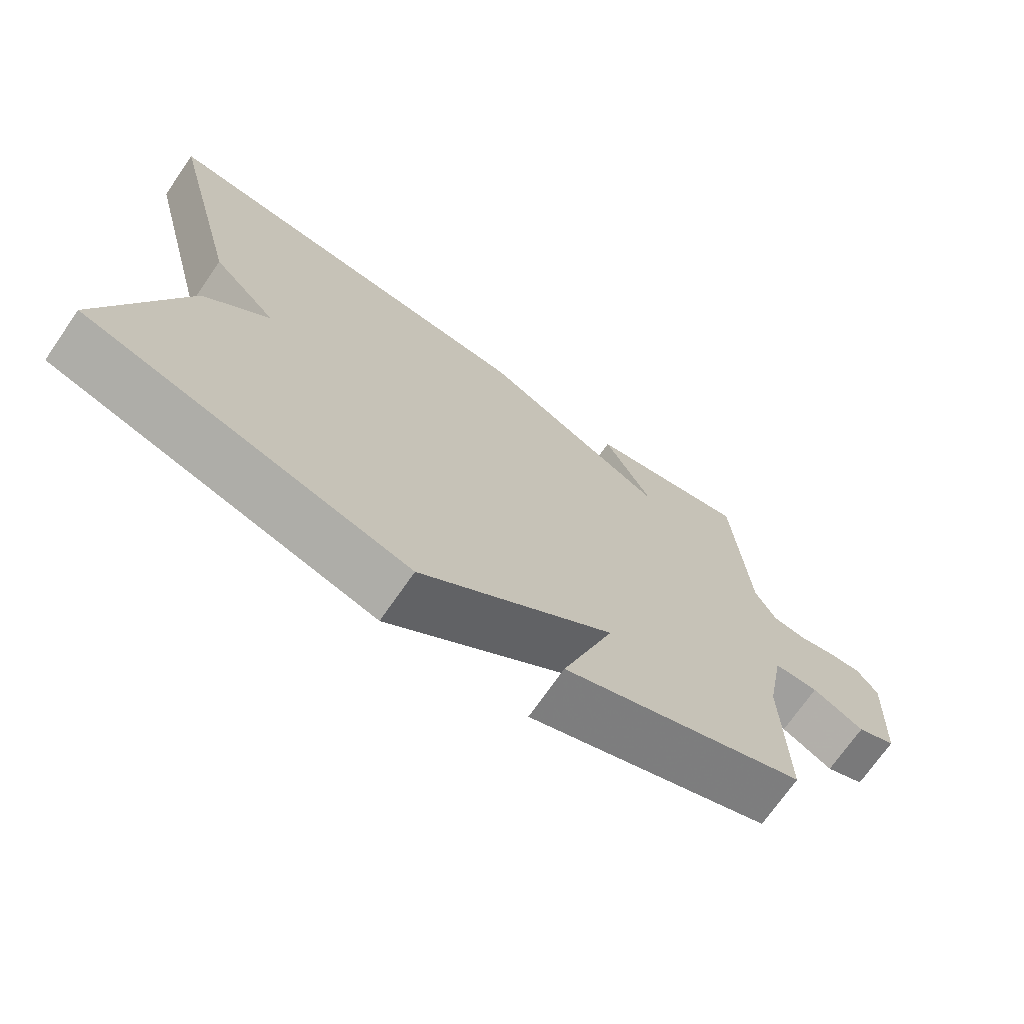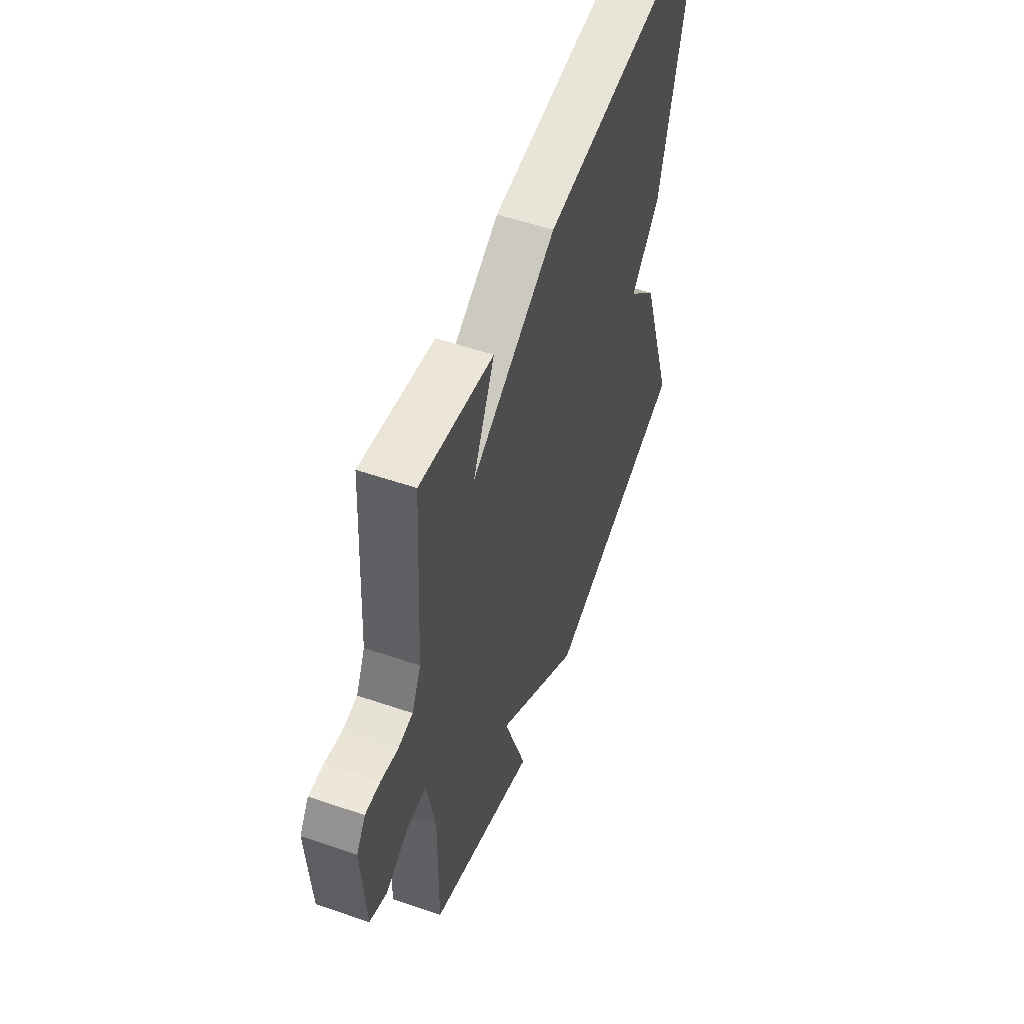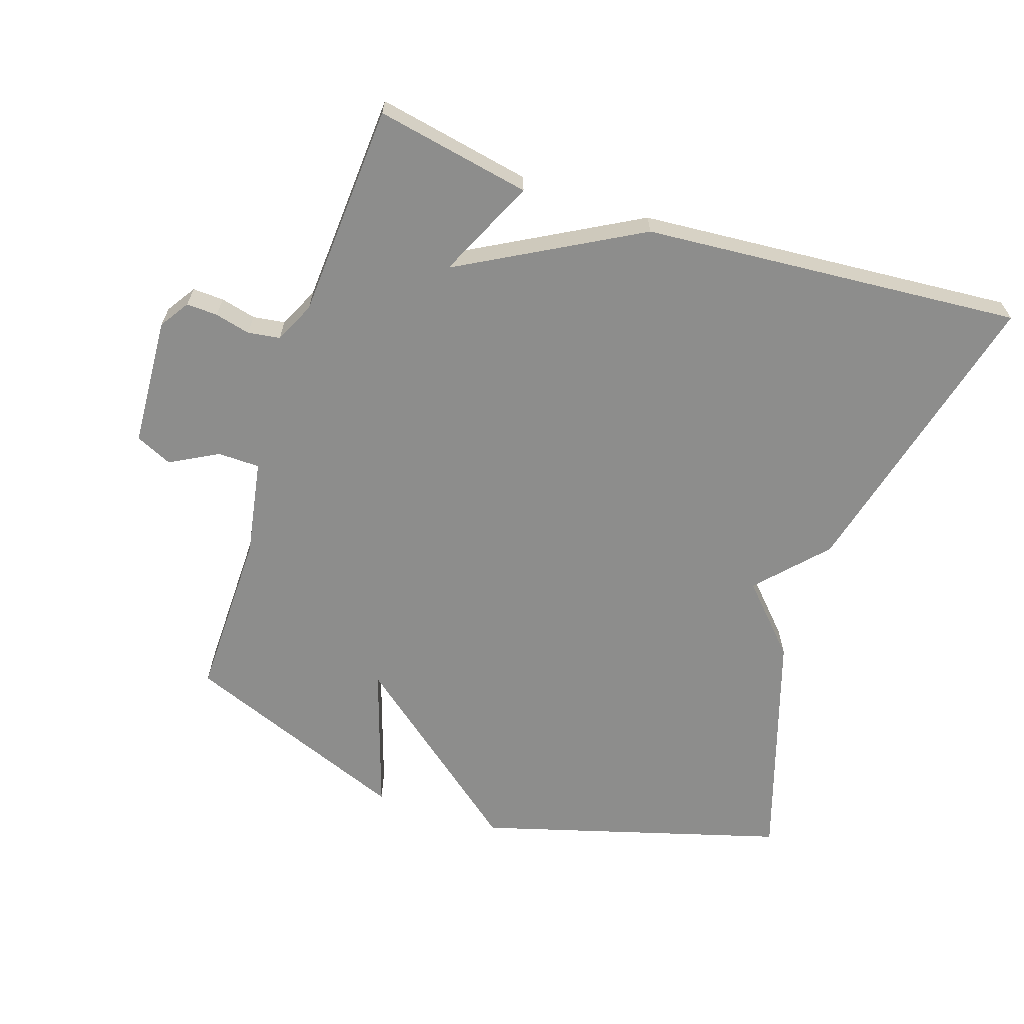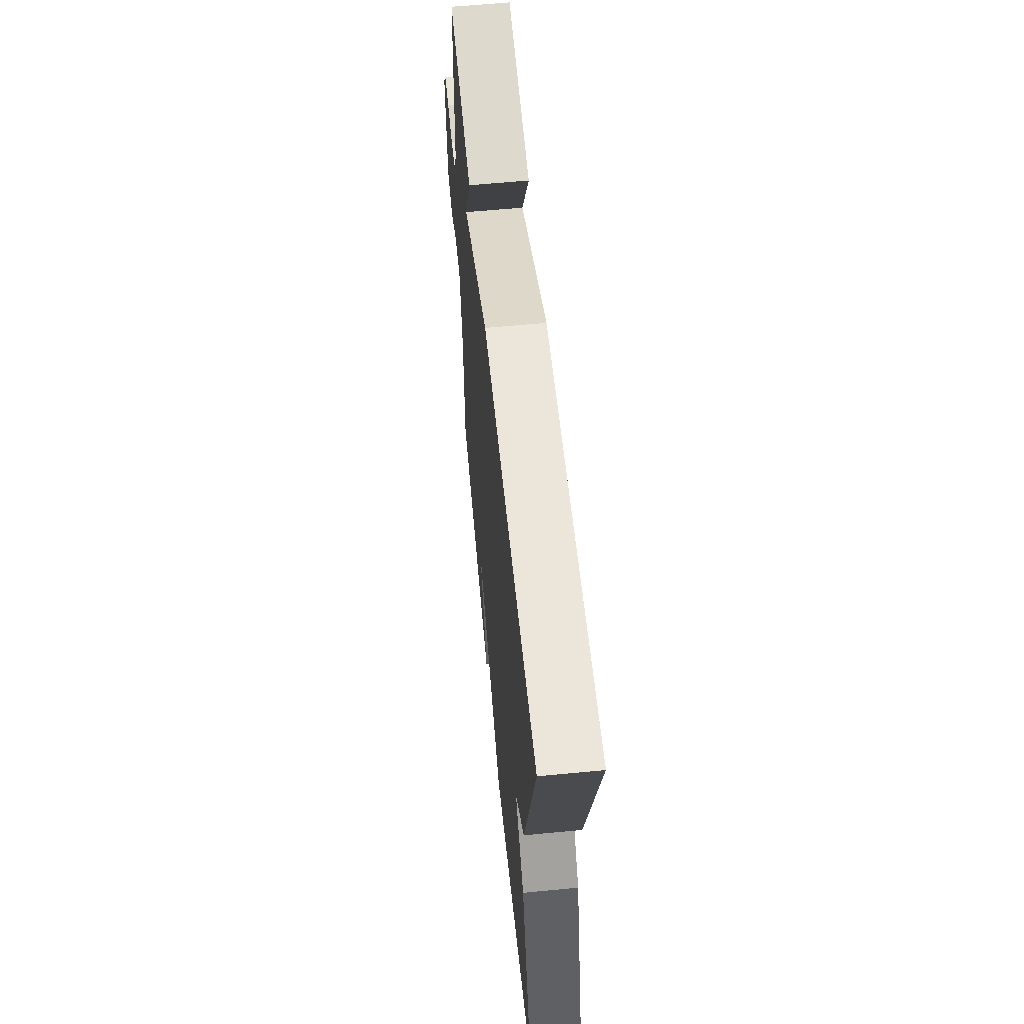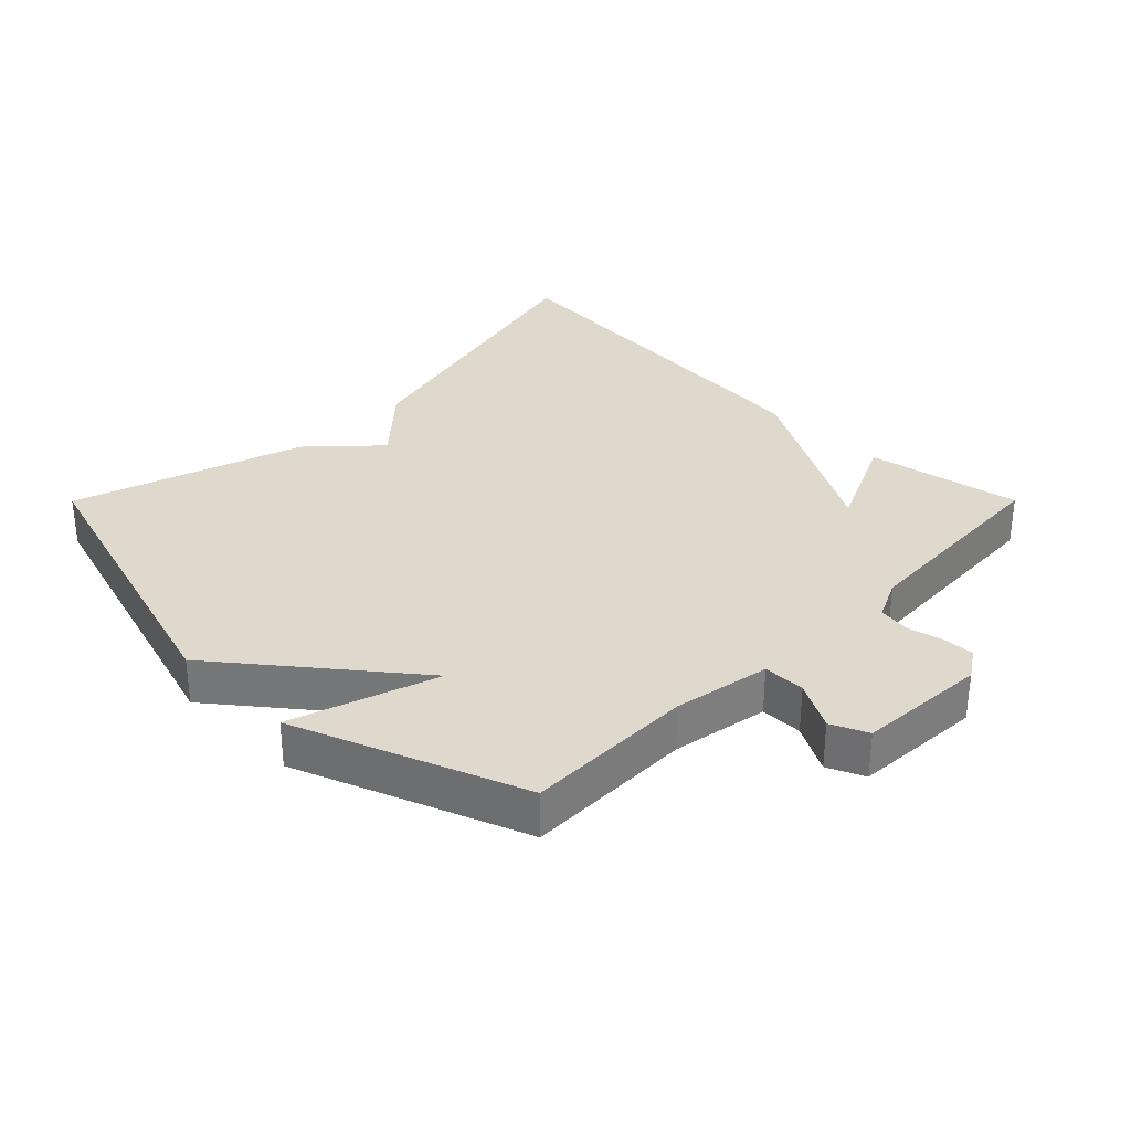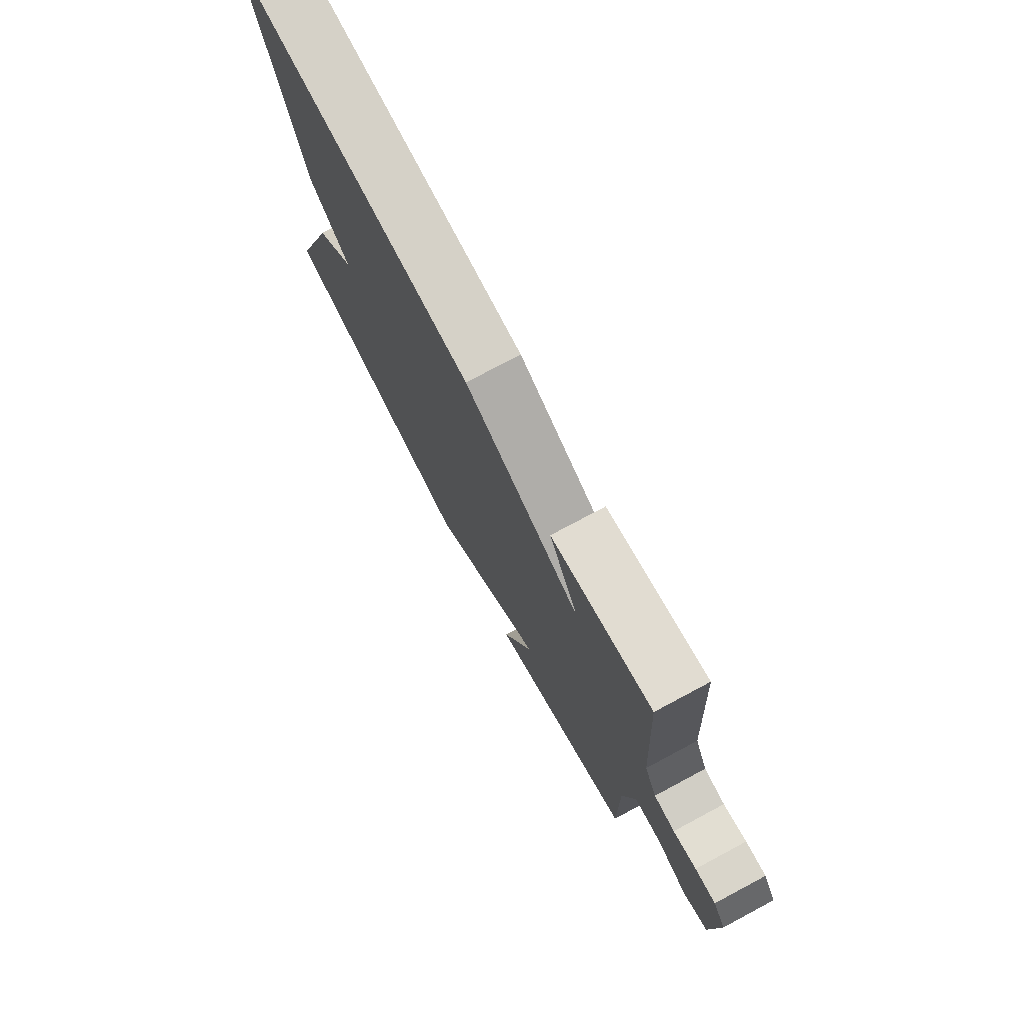
<metadata>
{"format":"obj","ext":"obj","renderer":"f3d","projection":"perspective","resolution":1024,"background":"white","views":[{"elev":-71.9,"azim":145.2,"up":"+Z"},{"elev":54.3,"azim":-70.0,"up":"+Z"},{"elev":-64.5,"azim":-18.4,"up":"+Y"},{"elev":61.3,"azim":84.4,"up":"+Z"},{"elev":32.2,"azim":-135.1,"up":"+Y"},{"elev":76.3,"azim":-118.1,"up":"+Z"}]}
</metadata>
<code>
v 0.5 0.07 -0.5
v 0.041 0.07 -0.633
v -0.232 0.07 -0.413
v -0.159 0.07 -0.633
v -0.5 0.07 -0.5
v -0.497 0.07 -0.246
v -0.523 0.07 -0.101
v -0.586 0.07 -0.1
v -0.658 0.07 -0.139
v -0.713 0.07 -0.114
v -0.725 0.07 0.081
v -0.696 0.07 0.125
v -0.649 0.07 0.123
v -0.596 0.07 0.11
v -0.548 0.07 0.117
v -0.519 0.07 0.178
v -0.5 0.07 0.5
v -0.268 0.07 0.455
v -0.337 0.07 0.306
v -0.068 0.07 0.455
v 0.5 0.07 0.5
v 0.388 0.07 0.048
v 0.295 0.07 -0.053
v 0.388 0.07 -0.152
v 0.5 0 -0.5
v 0.041 0 -0.633
v -0.232 0 -0.413
v -0.159 0 -0.633
v -0.5 0 -0.5
v -0.497 0 -0.246
v -0.523 0 -0.101
v -0.586 0 -0.1
v -0.658 0 -0.139
v -0.713 0 -0.114
v -0.725 0 0.081
v -0.696 0 0.125
v -0.649 0 0.123
v -0.596 0 0.11
v -0.548 0 0.117
v -0.519 0 0.178
v -0.5 0 0.5
v -0.268 0 0.455
v -0.337 0 0.306
v -0.068 0 0.455
v 0.5 0 0.5
v 0.388 0 0.048
v 0.295 0 -0.053
v 0.388 0 -0.152
f 1 2 3
f 24 1 3
f 23 24 3
f 22 23 3
f 21 22 3
f 20 21 3
f 19 20 3
f 16 17 18 19
f 15 16 19 3
f 14 15 3 4
f 12 13 14
f 11 12 14
f 10 11 14
f 9 10 14
f 8 9 14
f 7 8 14
f 7 14 4
f 6 7 4
f 4 5 6
f 27 26 25
f 27 25 48
f 27 48 47
f 27 47 46
f 27 46 45
f 27 45 44
f 27 44 43
f 43 42 41 40
f 27 43 40 39
f 28 27 39 38
f 38 37 36
f 38 36 35
f 38 35 34
f 38 34 33
f 38 33 32
f 38 32 31
f 28 38 31
f 28 31 30
f 30 29 28
f 1 25 26 2
f 2 26 27 3
f 3 27 28 4
f 4 28 29 5
f 5 29 30 6
f 6 30 31 7
f 7 31 32 8
f 8 32 33 9
f 9 33 34 10
f 10 34 35 11
f 11 35 36 12
f 12 36 37 13
f 13 37 38 14
f 14 38 39 15
f 15 39 40 16
f 16 40 41 17
f 17 41 42 18
f 18 42 43 19
f 19 43 44 20
f 20 44 45 21
f 21 45 46 22
f 22 46 47 23
f 23 47 48 24
f 24 48 25 1

</code>
